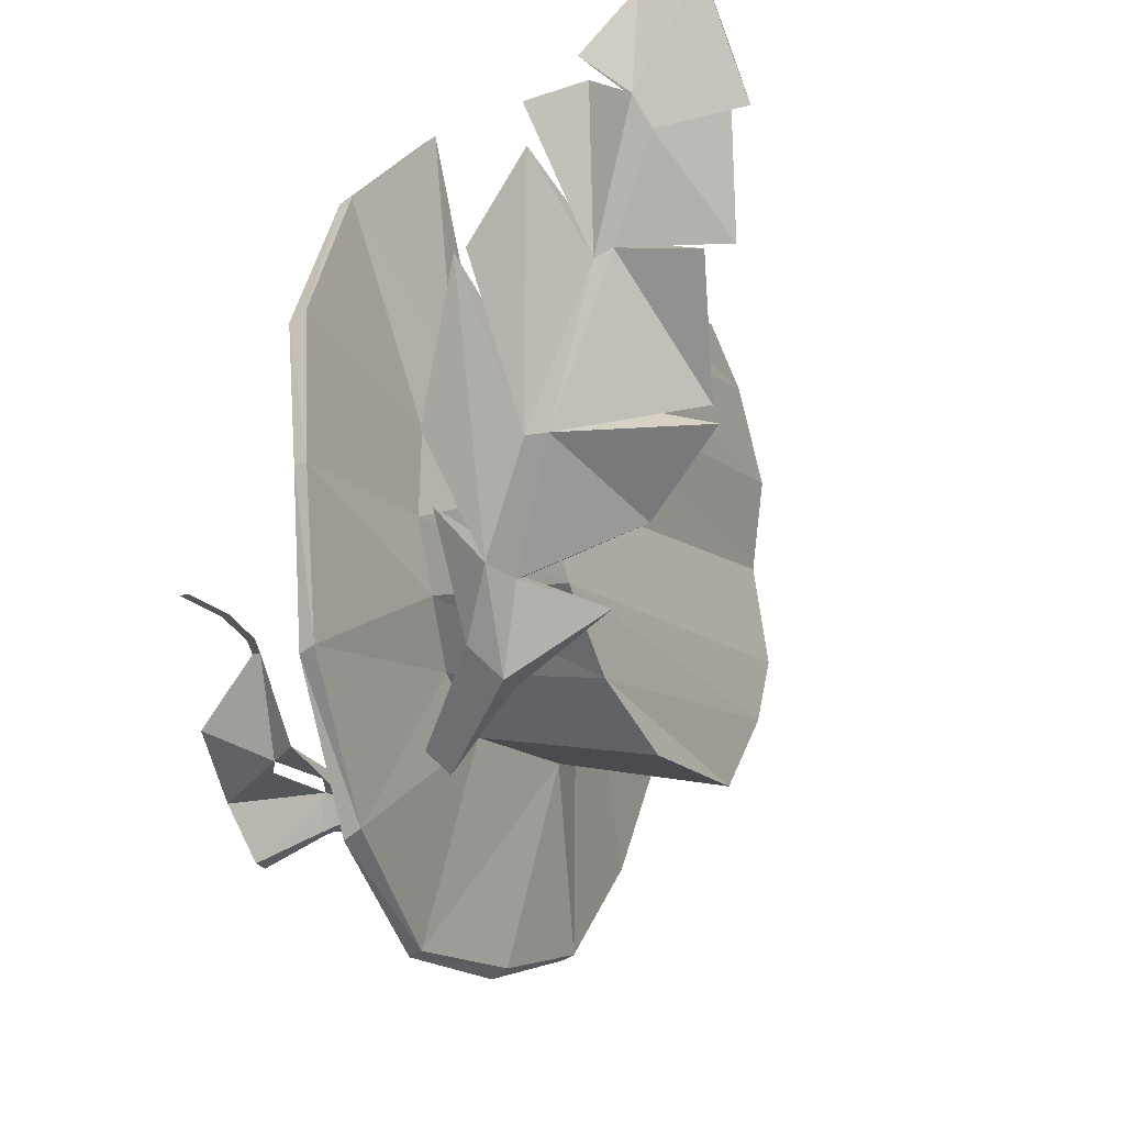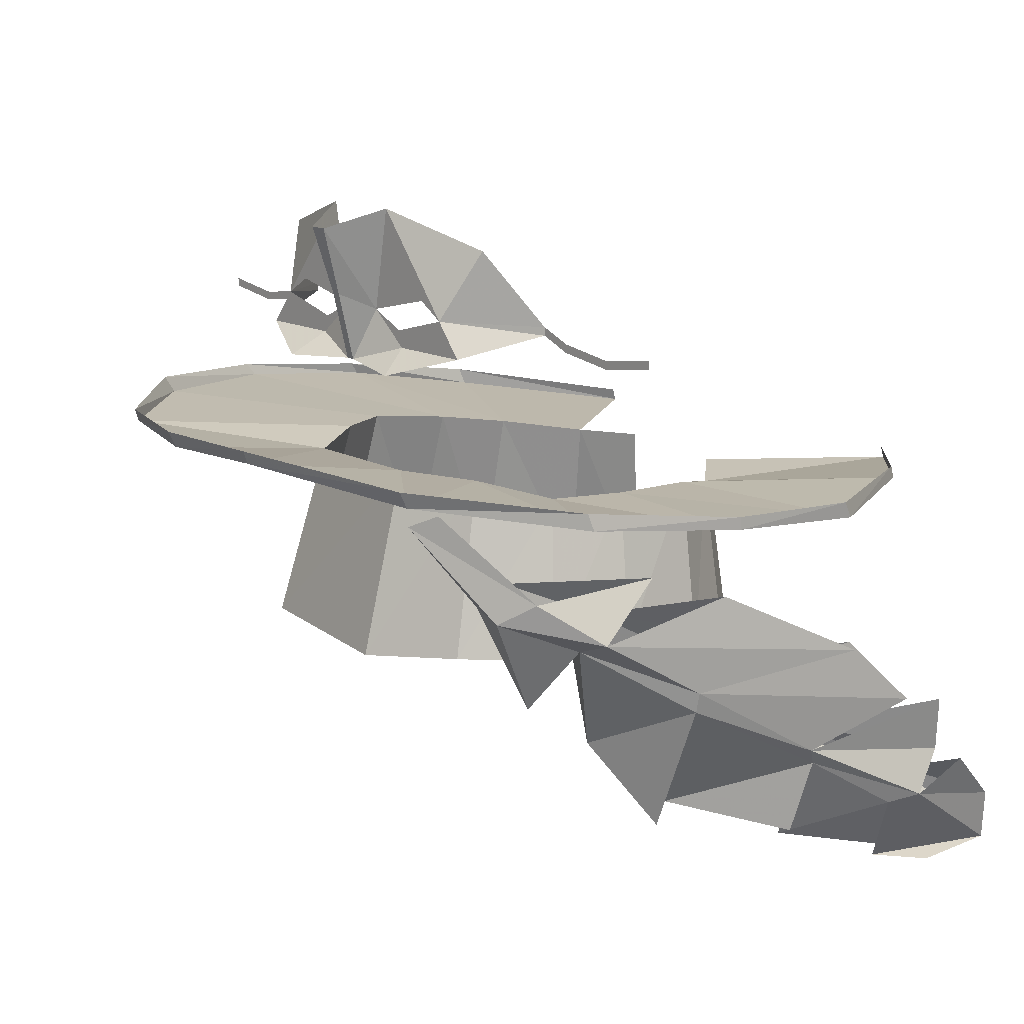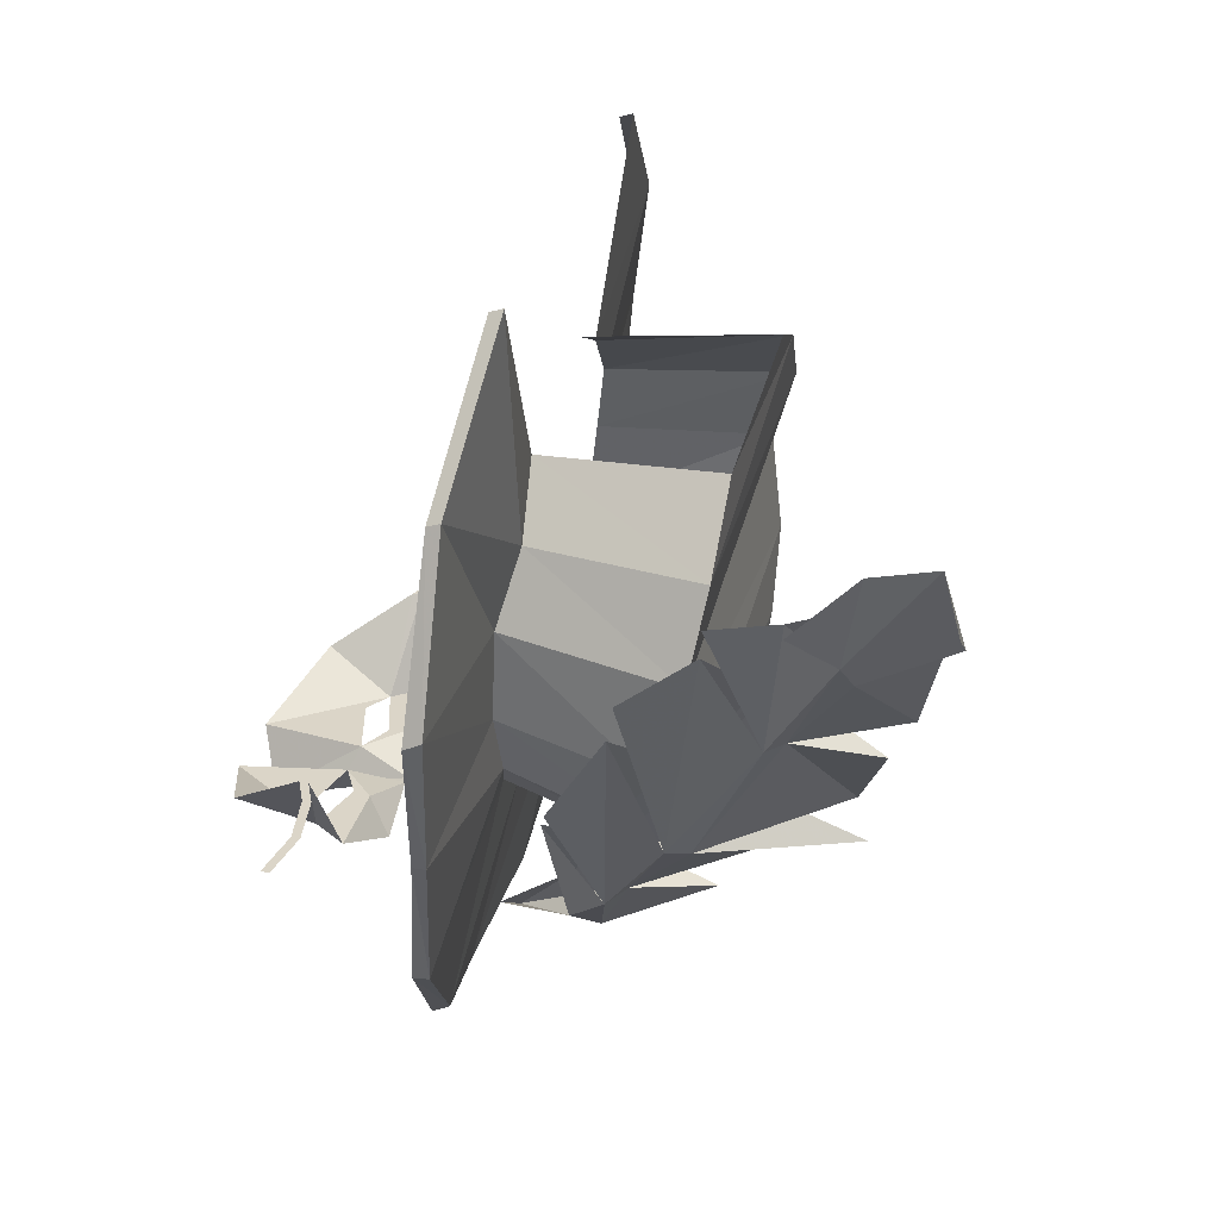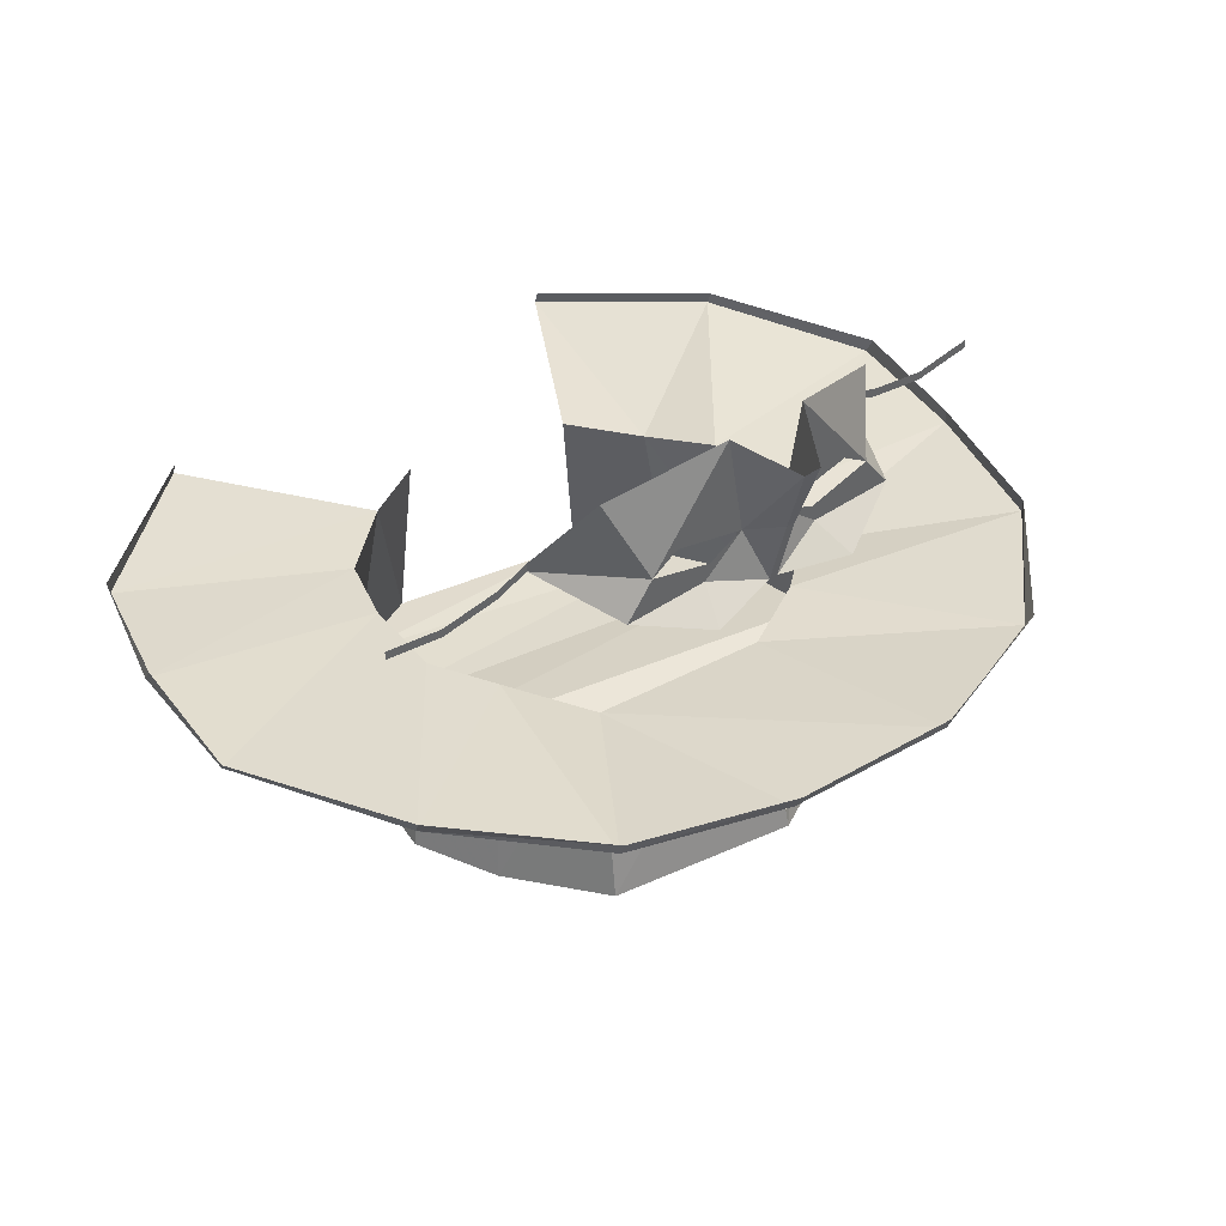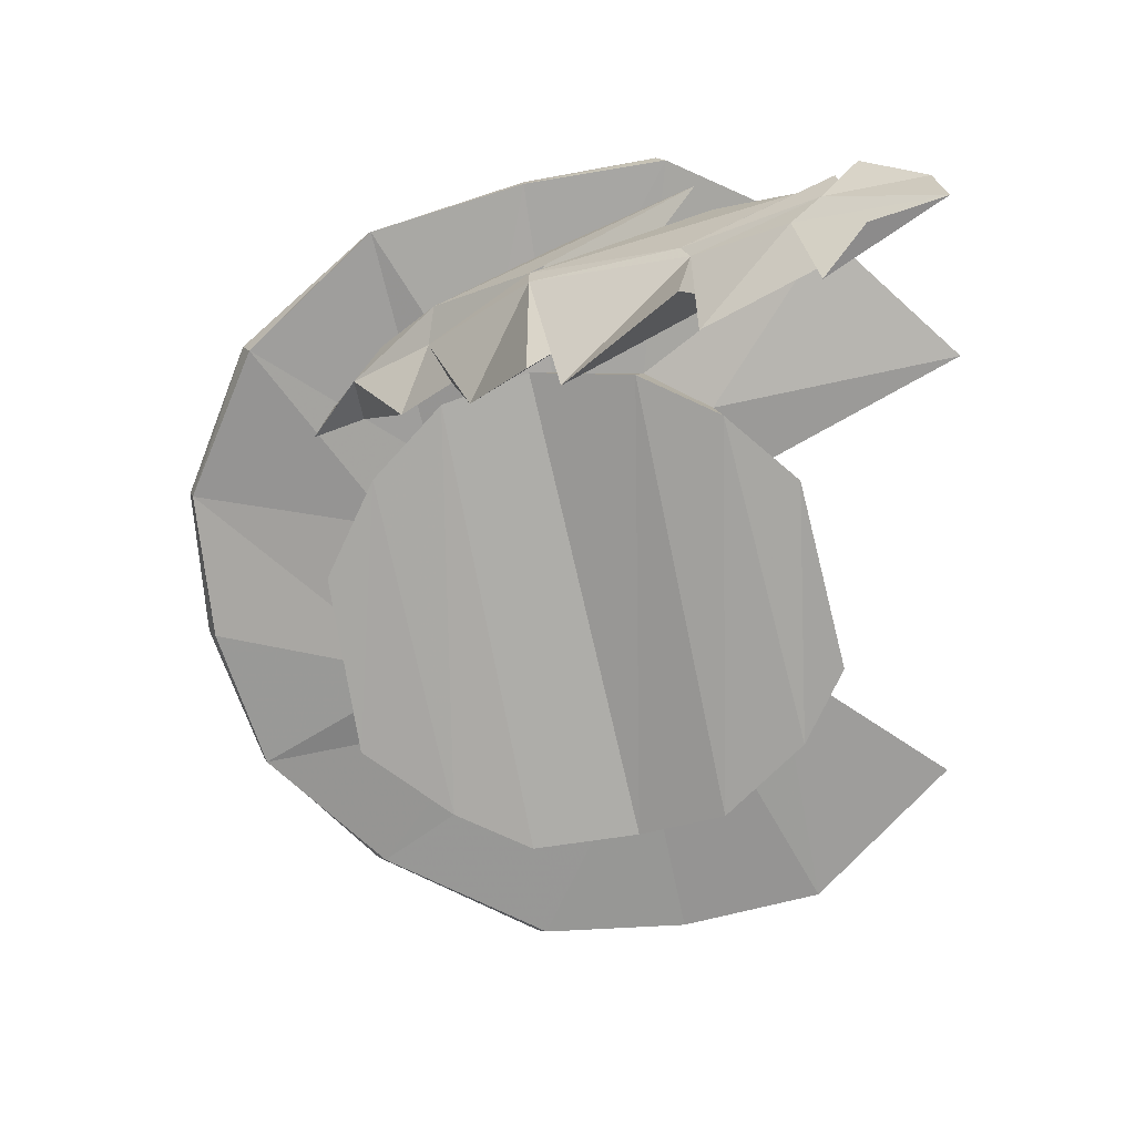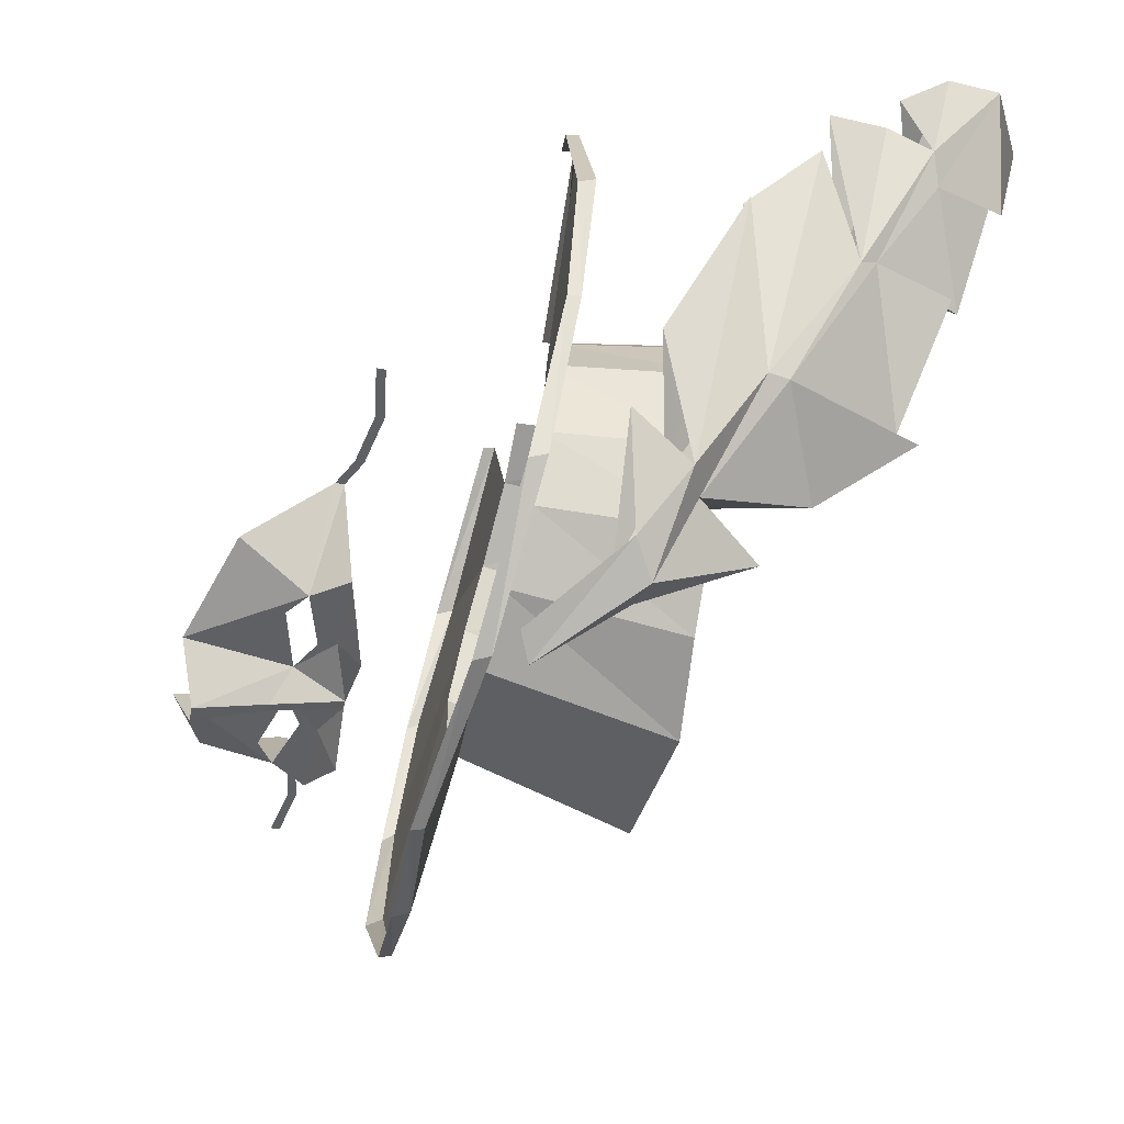
<metadata>
{"format":"obj","ext":"obj","renderer":"f3d","projection":"perspective","resolution":1024,"background":"white","views":[{"elev":-25.6,"azim":-63.4,"up":"+Z"},{"elev":15.4,"azim":-133.8,"up":"+Y"},{"elev":29.6,"azim":-76.6,"up":"+Z"},{"elev":42.7,"azim":140.7,"up":"+Y"},{"elev":-74.0,"azim":-90.7,"up":"+Y"},{"elev":-44.9,"azim":-102.5,"up":"+Z"}]}
</metadata>
<code>
v 0.6484 0 0.5078
v 0.3828 -0.03125 0.7344
v 0.1797 -0.01562 0.4141
v 0.3047 0 0.3047
v 0.7344 0.04688 0.2578
v 0.7344 0.07031 0.2422
v 0.6562 0.03125 0.5
v 0.3828 -0.007812 0.7266
v -0.3984 -0.02344 0.7188
v -0.6094 0.01562 0.4766
v -0.2969 -0.01562 0.2812
v -0.2031 -0.007812 0.3906
v -0.3516 -0.3203 0.2812
v -0.2422 -0.3281 0.4141
v 0.2266 -0.3359 0.4375
v 0.08594 -0.3438 0.5
v 0.07031 -0.01562 0.4688
v -0.7344 0.01562 0.1875
v -0.3516 0.01562 0.1562
v -0.4141 -0.2969 0.1328
v 0.3672 -0.3203 0.3047
v -0.6875 0.03125 -0.0625
v -0.3438 0.02344 -0.007812
v -0.4062 -0.25 -0.04688
v 0.4219 -0.2734 0.1562
v 0.3516 0.02344 0.1719
v 0.7656 0.07812 -0.007812
v 0.7734 0.1016 -0.02344
v -0.5938 0.0625 -0.3359
v -0.2891 0.02344 -0.1328
v -0.3516 -0.2656 -0.1953
v 0.4453 -0.2891 -0.03125
v 0.375 0.04688 0.007812
v 0.6328 0.1094 -0.3203
v 0.6406 0.1406 -0.3359
v -0.3672 0.1016 -0.5625
v -0.1797 0.05469 -0.2266
v -0.2188 -0.2656 -0.3125
v 0.3828 -0.2891 -0.1719
v 0.3203 0.05469 -0.1094
v 0.4375 0.1172 -0.5469
v 0.4375 0.1406 -0.5547
v -0.07812 0.1484 -0.6797
v -0.04688 0.0625 -0.2969
v -0.04688 -0.2812 -0.3906
v 0.2734 -0.2734 -0.3359
v 0.2344 0.04688 -0.25
v 0.1875 0.125 -0.6406
v 0.1875 0.1562 -0.6562
v -0.3984 0 0.7109
v -0.6094 0.03906 0.4688
v -0.7344 0.04688 0.1719
v -0.6875 0.05469 -0.0625
v -0.5859 0.09375 -0.3438
v -0.3672 0.1328 -0.5781
v -0.07812 0.1719 -0.6875
v -0.2734 0.03906 -0.4062
v -0.2266 0.01562 -0.4375
v -0.4219 -0.1172 -0.3047
v -0.3672 -0.1562 -0.3516
v -0.5078 -0.1953 -0.2109
v -0.5 -0.09375 -0.08594
v -0.4453 -0.2188 -0.2188
v -0.5859 -0.3047 -0.04688
v -0.7266 -0.25 0.2266
v -0.6016 -0.125 0
v -0.4062 -0.1719 -0.1406
v -0.5078 -0.2969 0.0625
v -0.375 -0.1953 -0.1797
v -0.2969 -0.1406 -0.3359
v -0.3203 -0.1016 -0.2891
v -0.5781 -0.3438 -0.04688
v -0.6562 -0.4609 0.1953
v -0.7344 -0.3828 0.3828
v -0.6875 -0.25 0.2578
v -0.5781 -0.4453 0.25
v -0.5 -0.3281 0.0625
v -0.3906 -0.4297 -0.1406
v -0.3516 -0.3438 -0.2578
v -0.7812 -0.7109 0.5859
v -0.7578 -0.5781 0.4062
v -0.7188 -0.5938 0.3594
v -0.6562 -0.7344 0.3984
v -0.7422 -0.7344 0.4609
v -0.7109 -0.6094 0.4297
v -0.6797 -0.5547 0.4453
v -0.7969 -0.6094 0.5703
v -0.8047 -0.5078 0.4688
v -0.6484 -0.4922 0.2109
v -0.75 -0.5 0.4609
v -0.7656 -0.3906 0.4453
v -0.5781 -0.4766 0.2656
v -0.4531 -0.5703 0.007812
v -0.4844 -0.5938 -0.04688
v -0.5625 -0.6641 0.2188
v -0.6797 -0.7109 0.4141
v -0.6172 -0.6328 0.1875
v -0.2578 0.5 -0.2812
v -0.2109 0.375 -0.3438
v -0.3203 0.3594 -0.1875
v -0.3203 0.3438 -0.1875
v -0.375 0.3203 -0.1875
v -0.375 0.3359 -0.1875
v -0.4766 0.3047 -0.1875
v -0.4766 0.3203 -0.1875
v -0.5781 0.3203 -0.1875
v -0.5781 0.3359 -0.1875
v -0.03906 0.375 -0.3438
v -0.007812 0.2812 -0.375
v -0.1094 0.3125 -0.3438
v -0.1016 0.3438 -0.3438
v -0.2578 0.3125 -0.3438
v -0.1641 0.4375 -0.3438
v -0.07031 0.5625 -0.3438
v -0.01562 0.5312 -0.4453
v -0.007812 0.4062 -0.4062
v 0.007812 0.4062 -0.4062
v 0.007812 0.2812 -0.375
v 0.03906 0.375 -0.3438
v 0.1094 0.3125 -0.3438
v 0.1328 0.2734 -0.4062
v 0.2578 0.3125 -0.3438
v 0.2109 0.375 -0.3438
v 0.3203 0.3438 -0.1875
v 0.3203 0.3594 -0.1875
v 0.375 0.3359 -0.1875
v 0.375 0.3203 -0.1875
v 0.4766 0.3203 -0.1875
v 0.4766 0.3047 -0.1875
v 0.5781 0.3359 -0.1875
v 0.5781 0.3203 -0.1875
v -0.1328 0.2734 -0.4062
v -0.1641 0.4062 -0.3438
v 0.2578 0.5 -0.2812
v 0.1641 0.4375 -0.3438
v 0.07031 0.5625 -0.3438
v 0.01562 0.5312 -0.4453
v 0.1641 0.4062 -0.3438
v 0.1016 0.3438 -0.3438
f 1 2 3
f 1 3 4
f 1 4 5
f 9 10 11
f 9 11 12
f 12 11 13
f 12 13 14
f 14 13 15
f 14 15 16
f 16 15 3
f 16 3 17
f 10 18 19
f 10 19 11
f 11 19 20
f 11 20 13
f 13 20 21
f 13 21 15
f 15 21 4
f 15 4 3
f 18 22 23
f 18 23 19
f 19 23 24
f 19 24 20
f 20 24 25
f 20 25 21
f 21 25 26
f 21 26 4
f 4 26 5
f 5 26 27
f 22 29 30
f 22 30 23
f 23 30 31
f 23 31 24
f 24 31 32
f 24 32 25
f 25 32 33
f 25 33 26
f 26 33 27
f 27 33 34
f 29 36 37
f 29 37 30
f 30 37 38
f 30 38 31
f 31 38 39
f 31 39 32
f 32 39 40
f 32 40 33
f 33 40 34
f 34 40 41
f 36 43 44
f 36 44 37
f 37 44 45
f 37 45 38
f 38 45 46
f 38 46 39
f 39 46 47
f 39 47 40
f 40 47 41
f 41 47 48
f 43 48 47
f 43 47 44
f 44 47 46
f 44 46 45
f 98 99 100
f 100 99 101
f 100 101 102
f 100 102 103
f 103 102 104
f 103 104 105
f 105 104 106
f 105 106 107
f 108 109 110
f 108 110 111
f 111 110 99
f 99 110 112
f 99 112 101
f 108 113 114
f 108 114 115
f 108 115 116
f 108 116 109
f 109 116 117
f 109 117 118
f 118 117 119
f 118 119 120
f 118 120 121
f 121 120 122
f 122 120 123
f 122 123 124
f 124 123 125
f 124 125 126
f 124 126 127
f 127 126 128
f 127 128 129
f 129 128 130
f 129 130 131
f 110 109 132
f 110 132 112
f 133 113 108
f 113 133 99
f 113 99 98
f 113 98 114
f 134 125 123
f 134 123 135
f 134 135 136
f 136 135 119
f 136 119 137
f 137 119 117
f 137 117 116
f 137 116 115
f 138 119 135
f 138 135 123
f 139 120 119
f 120 139 123
f 1 5 6
f 1 6 7
f 1 7 2
f 2 7 8
f 5 27 28
f 5 28 6
f 27 34 35
f 27 35 28
f 34 41 42
f 34 42 35
f 41 48 49
f 41 49 42
f 10 9 50
f 10 50 51
f 10 51 18
f 18 51 52
f 18 52 22
f 22 52 53
f 22 53 29
f 29 53 54
f 29 54 36
f 36 54 55
f 36 55 43
f 43 55 56
f 43 56 48
f 48 56 49
f 57 58 59
f 59 58 60
f 59 60 61
f 60 63 61
f 61 63 64
f 67 68 69
f 67 69 70
f 67 70 71
f 63 72 64
f 64 72 73
f 68 76 77
f 68 77 69
f 70 60 58
f 70 58 71
f 71 58 57
f 80 81 82
f 80 85 86
f 73 89 81
f 76 86 92
f 76 92 77
f 89 82 81
f 85 92 86
f 72 89 73
f 59 61 62
f 61 64 65
f 61 65 66
f 66 65 67
f 67 65 68
f 67 71 62
f 64 73 74
f 64 74 75
f 75 74 68
f 68 74 76
f 69 77 78
f 69 79 70
f 80 82 83
f 80 83 84
f 80 84 83
f 80 83 85
f 80 86 87
f 80 87 81
f 81 87 88
f 88 87 86
f 73 81 90
f 73 90 91
f 91 90 76
f 76 90 86
f 77 92 93
f 77 94 78
f 78 94 72
f 78 72 63
f 82 89 95
f 82 95 96
f 96 95 85
f 85 95 92
f 89 72 93
f 89 93 97
f 60 79 63
f 92 97 93
f 69 78 63
f 69 63 79
f 70 79 60
f 77 93 72
f 77 72 94
f 89 97 92
f 89 92 95

</code>
